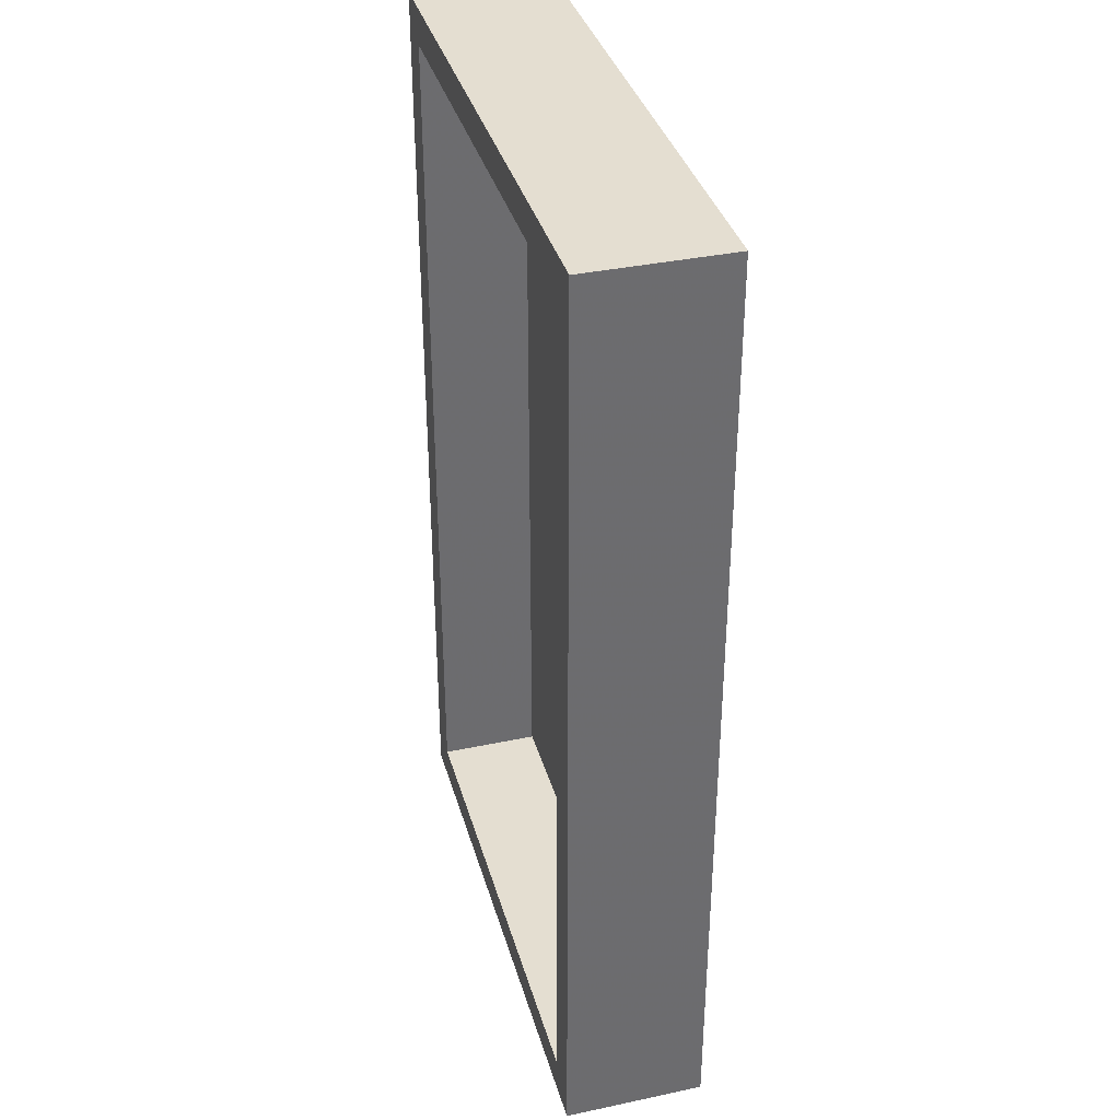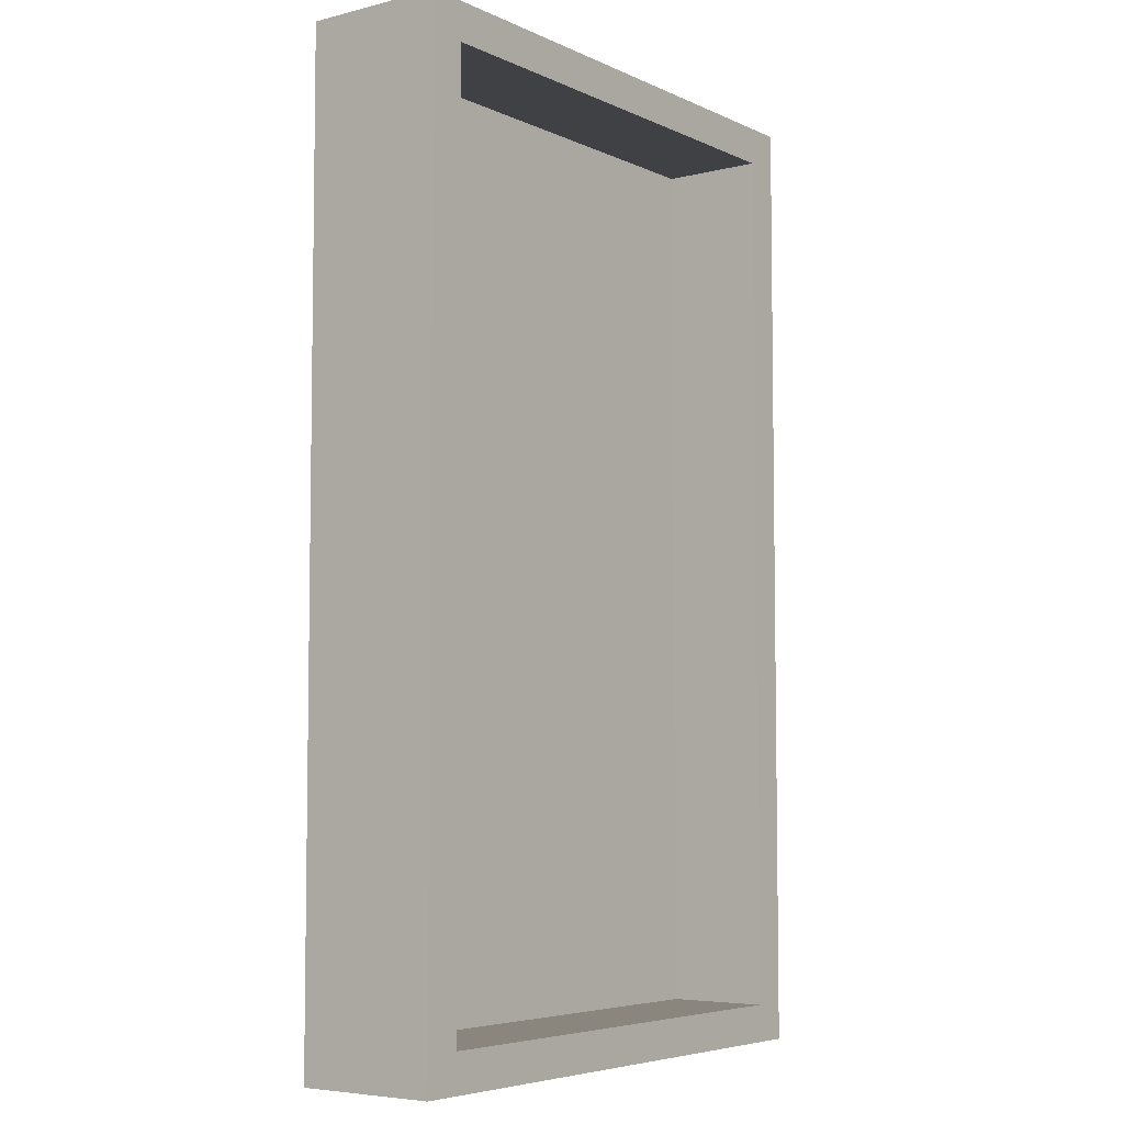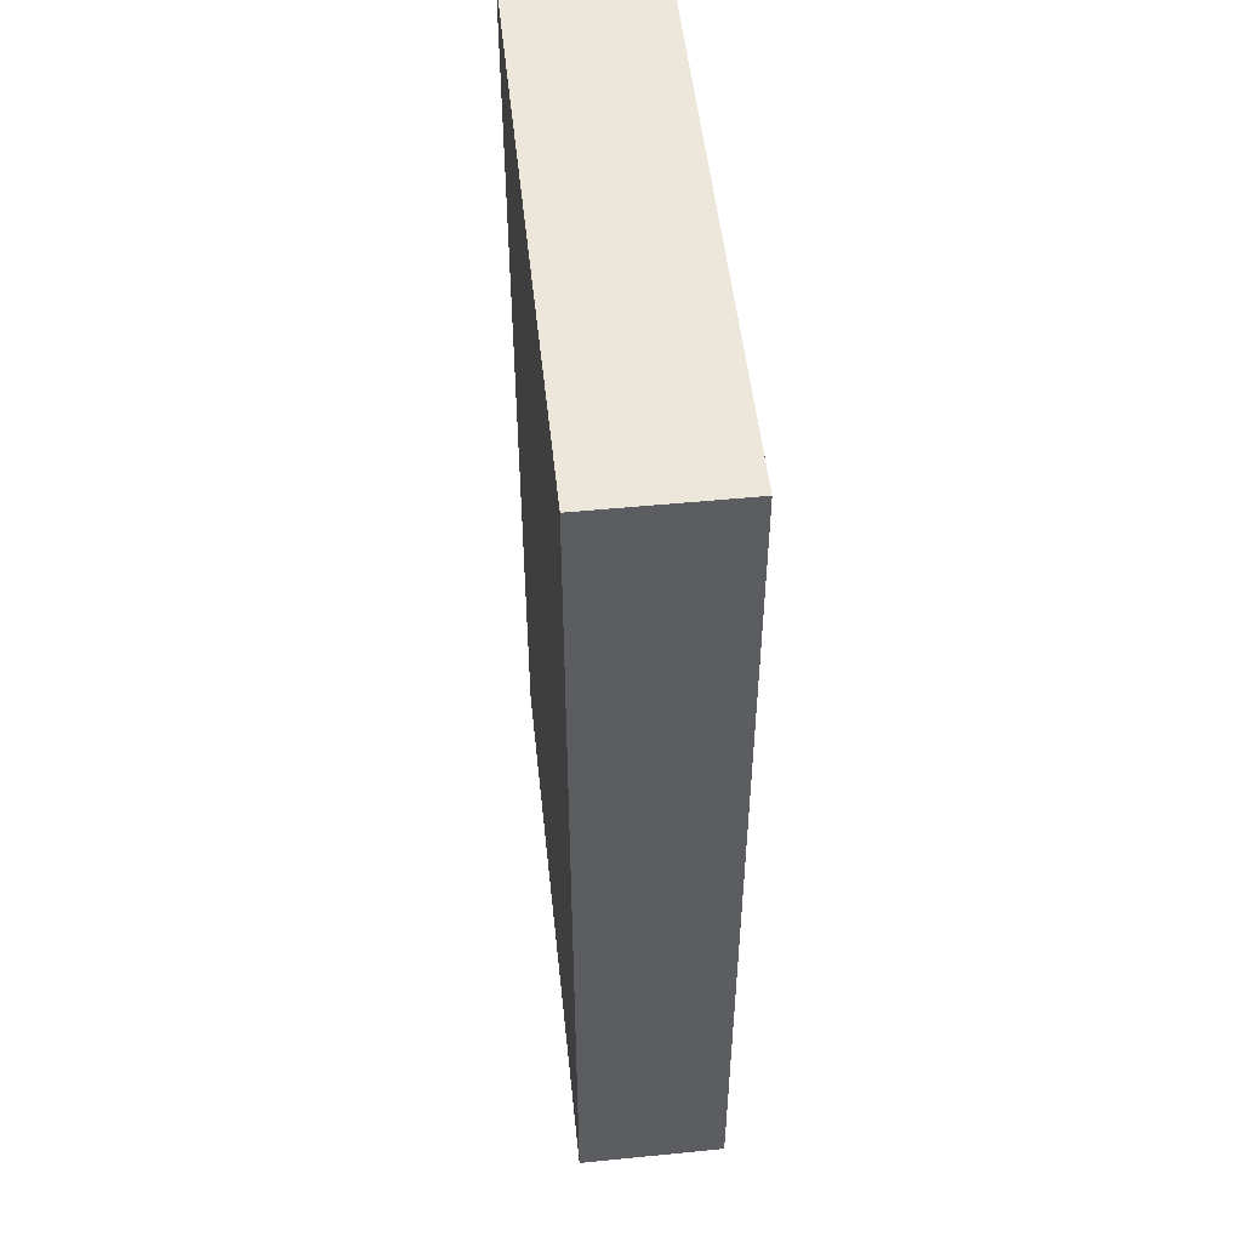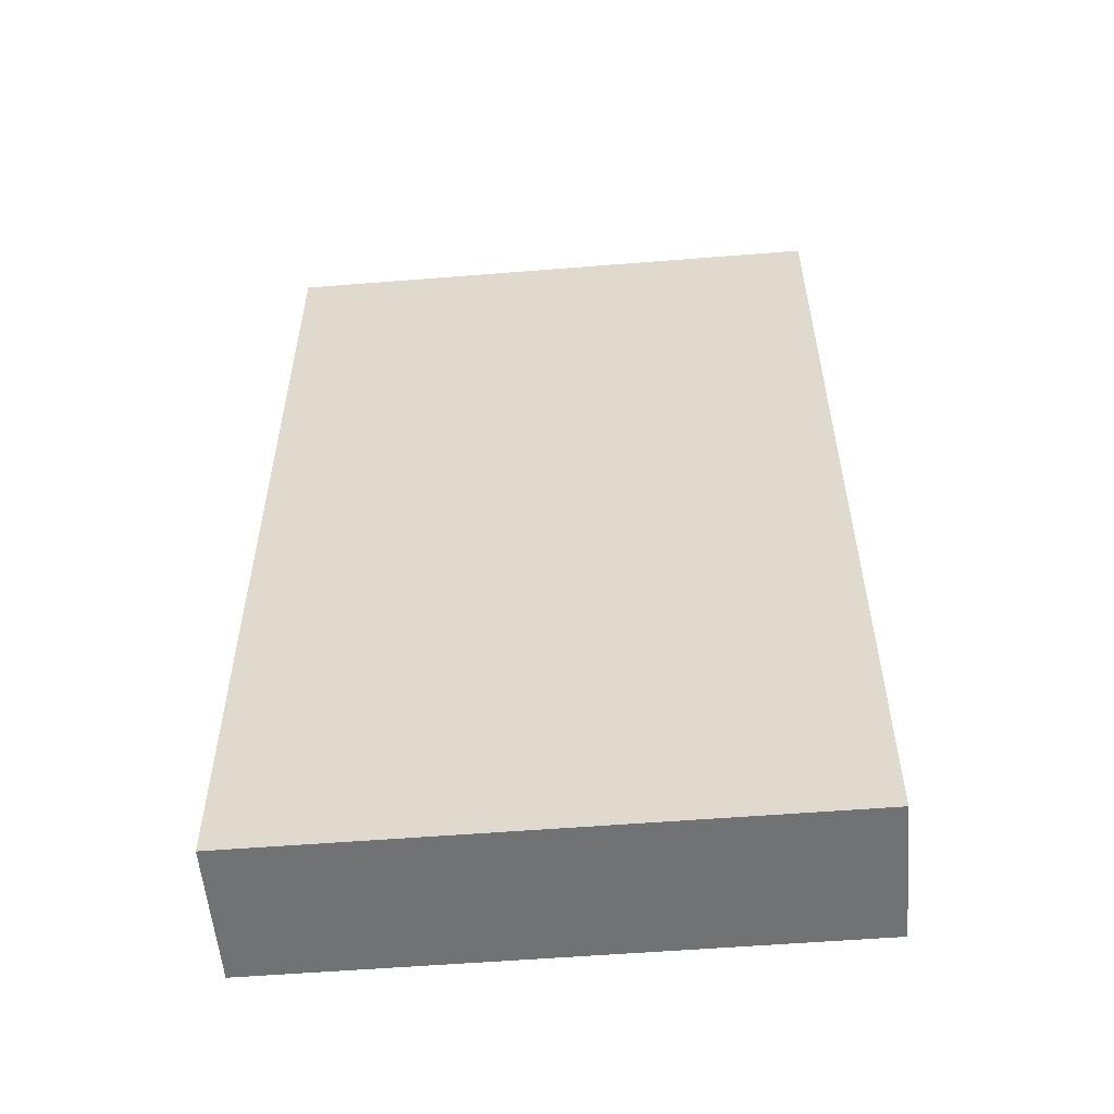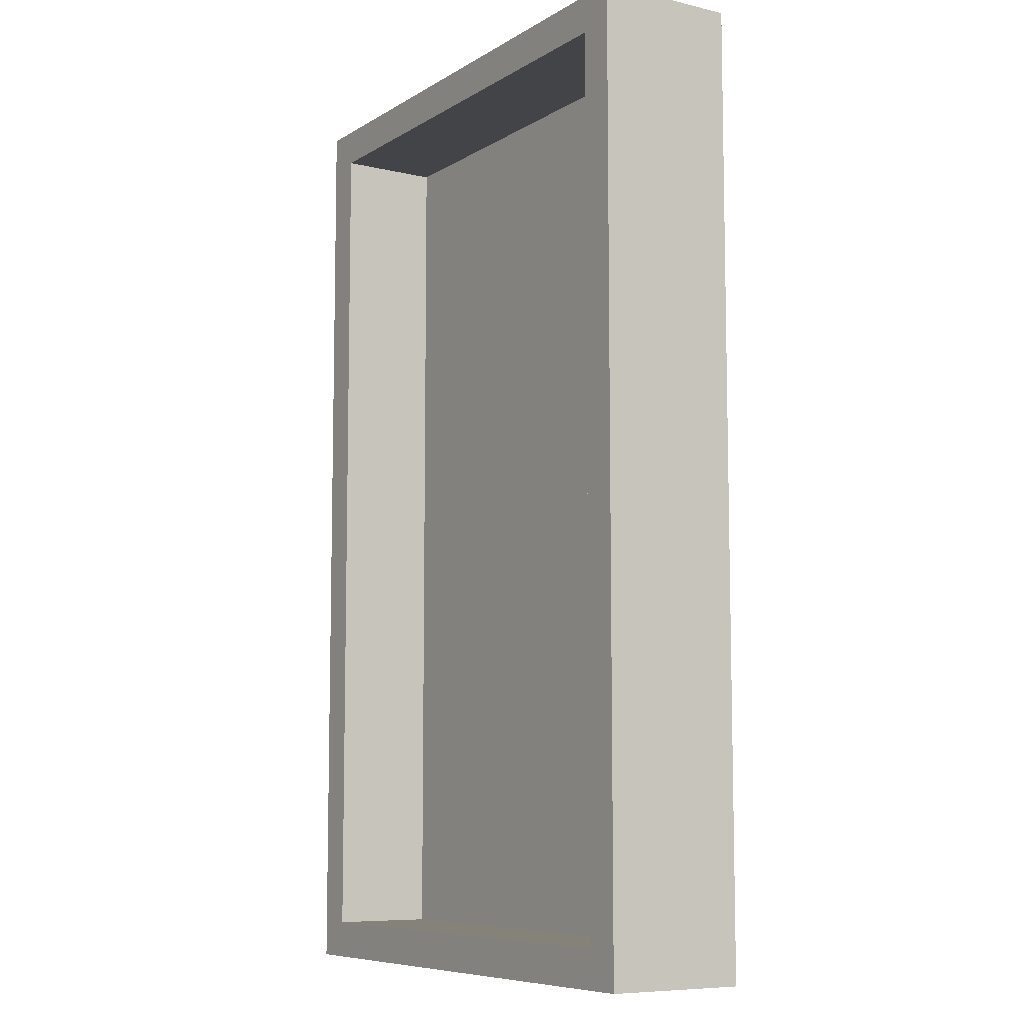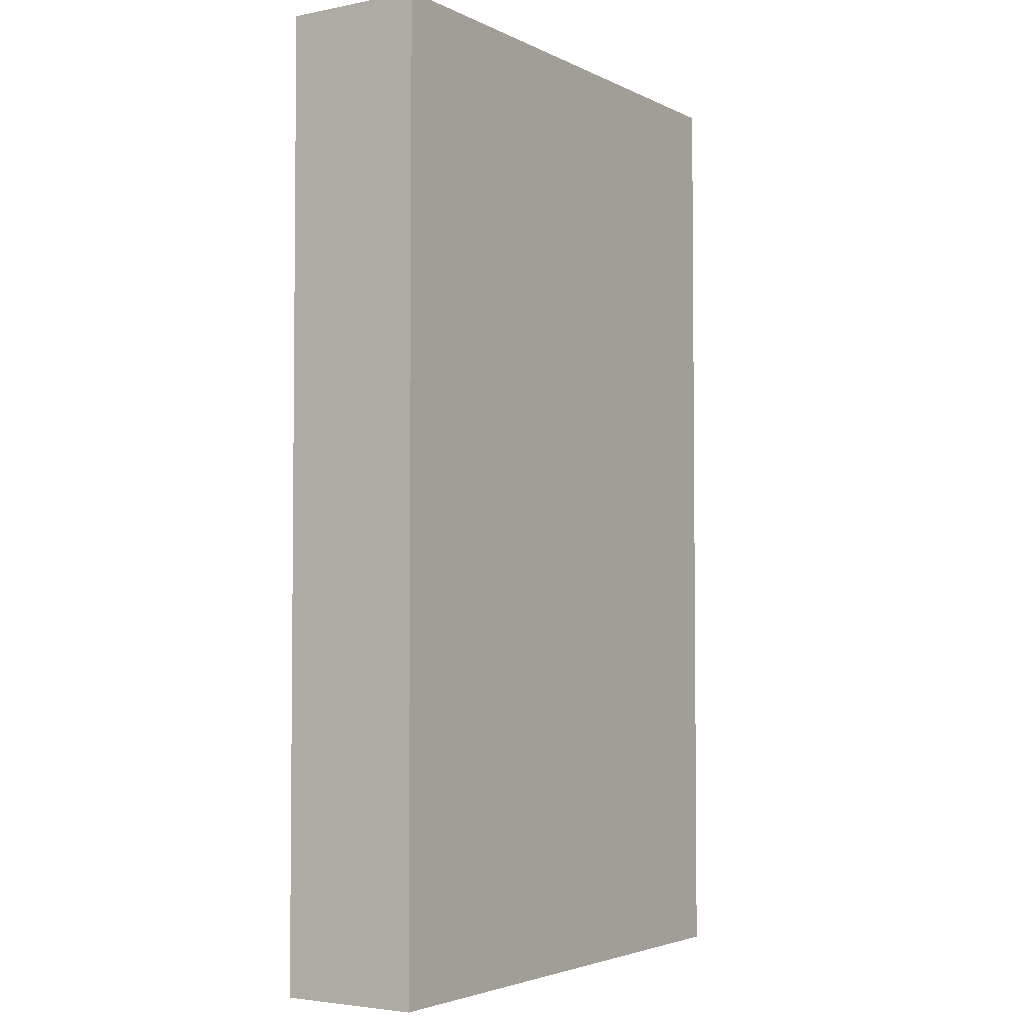
<metadata>
{"format":"obj","ext":"obj","renderer":"f3d","projection":"perspective","resolution":1024,"background":"white","views":[{"elev":36.5,"azim":74.6,"up":"+Z"},{"elev":-5.6,"azim":-53.2,"up":"+Z"},{"elev":51.7,"azim":-96.1,"up":"+Z"},{"elev":-55.4,"azim":-175.2,"up":"+Z"},{"elev":-8.1,"azim":57.5,"up":"+Z"},{"elev":-3.5,"azim":123.2,"up":"+Z"}]}
</metadata>
<code>
g
v 112 0 196
v 112 22 196
v 112 0 8
v 112 22 8
v 8 0 8
v 8 22 8
v 8 0 196
v 8 22 196
v 120 30 0
v 120 30 204
v 120 0 0
v 120 0 204
v 0 30 0
v 0 0 0
v 0 30 204
v 0 0 204
f 1 2 3
f 3 2 4
f 3 4 5
f 5 4 6
f 5 6 7
f 7 6 8
f 7 8 1
f 1 8 2
f 8 6 2
f 2 6 4
f 9 10 11
f 11 10 12
f 13 9 14
f 14 9 11
f 15 13 16
f 16 13 14
f 10 15 12
f 12 15 16
f 13 15 9
f 9 15 10
f 1 12 7
f 7 12 16
f 7 16 5
f 5 16 14
f 5 14 3
f 3 14 11
f 3 11 1
f 1 11 12

</code>
